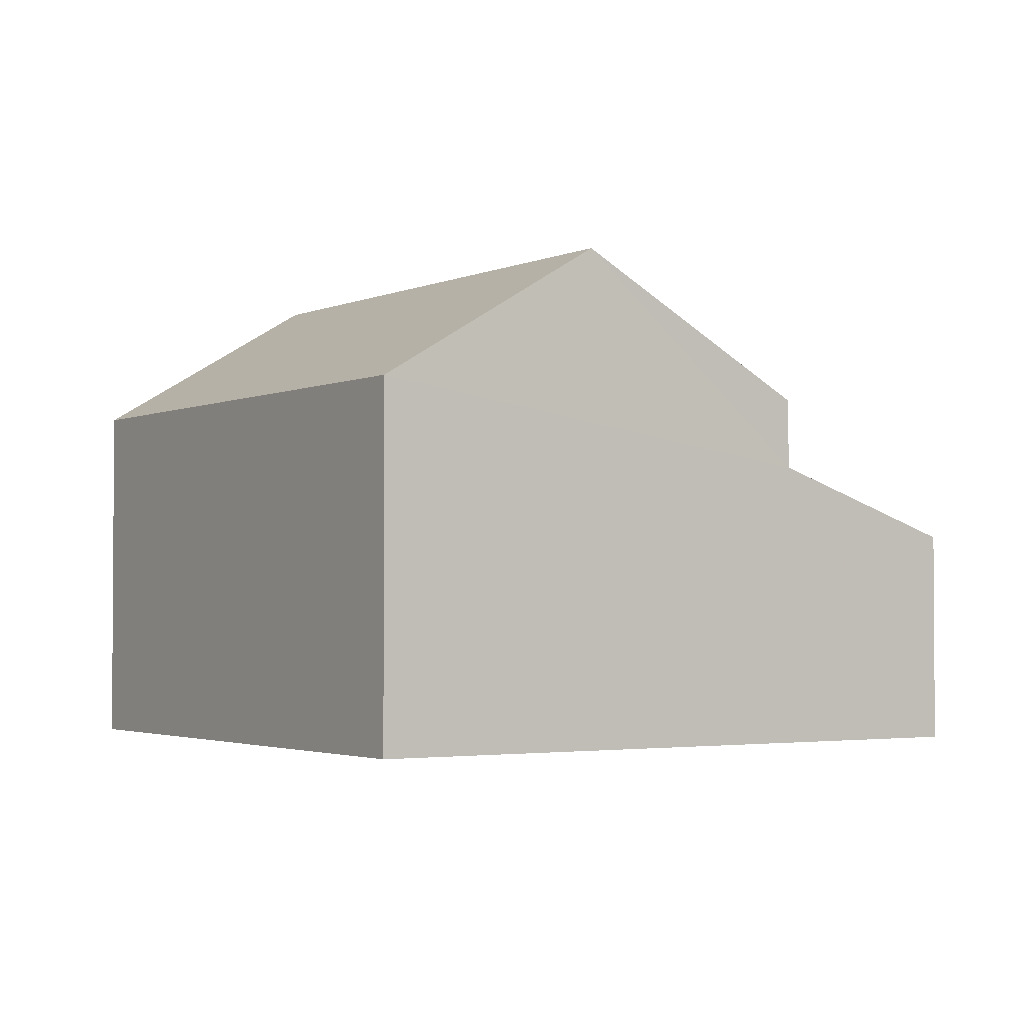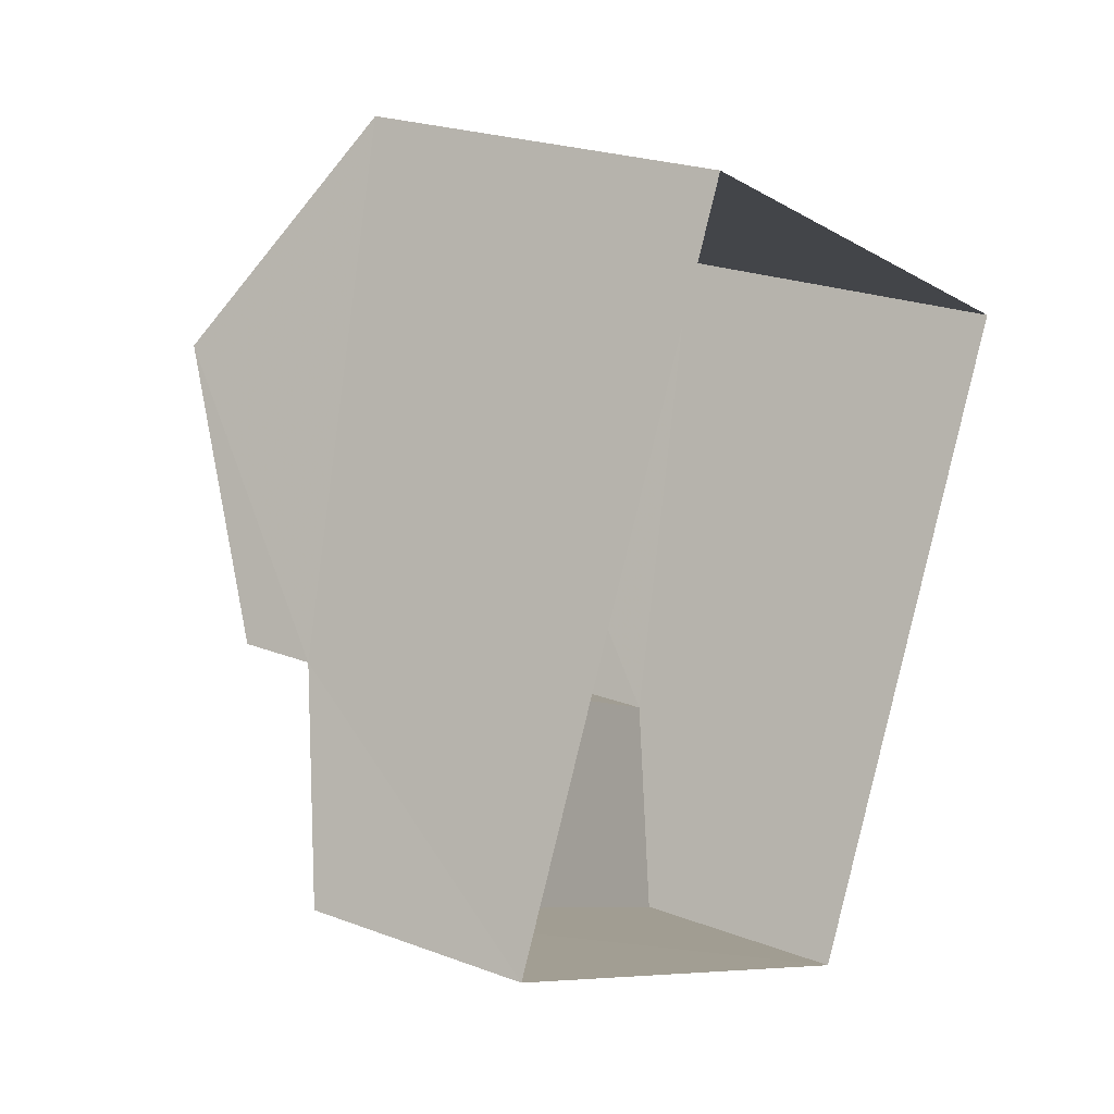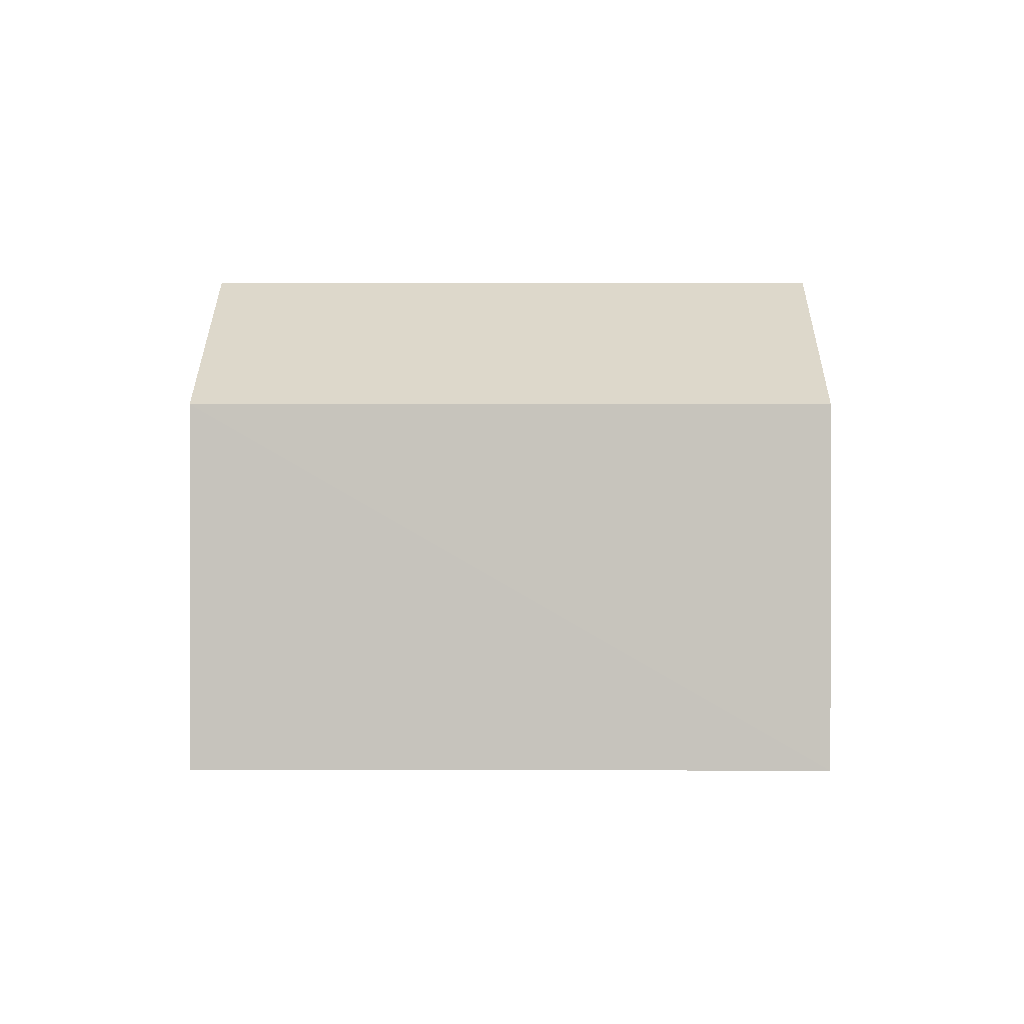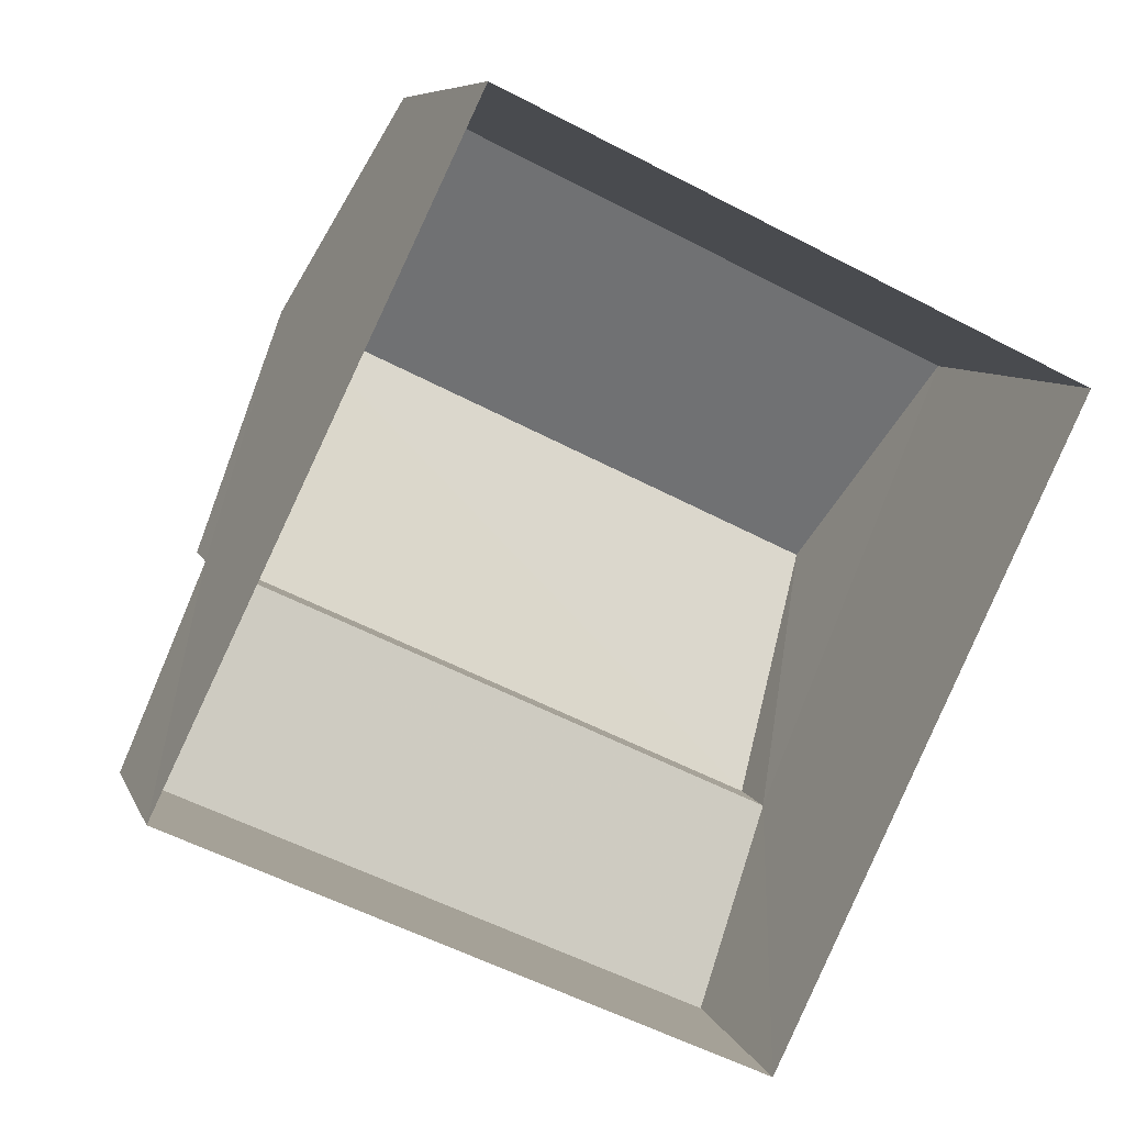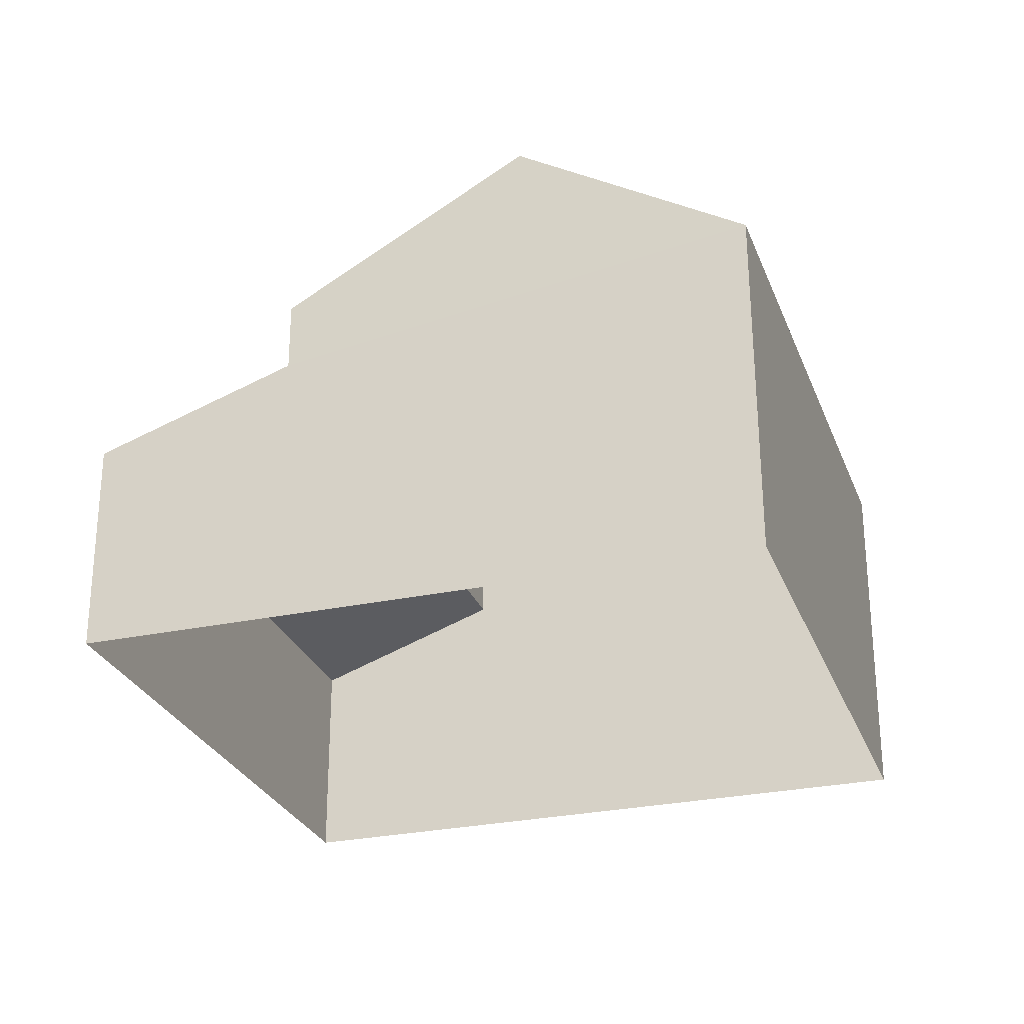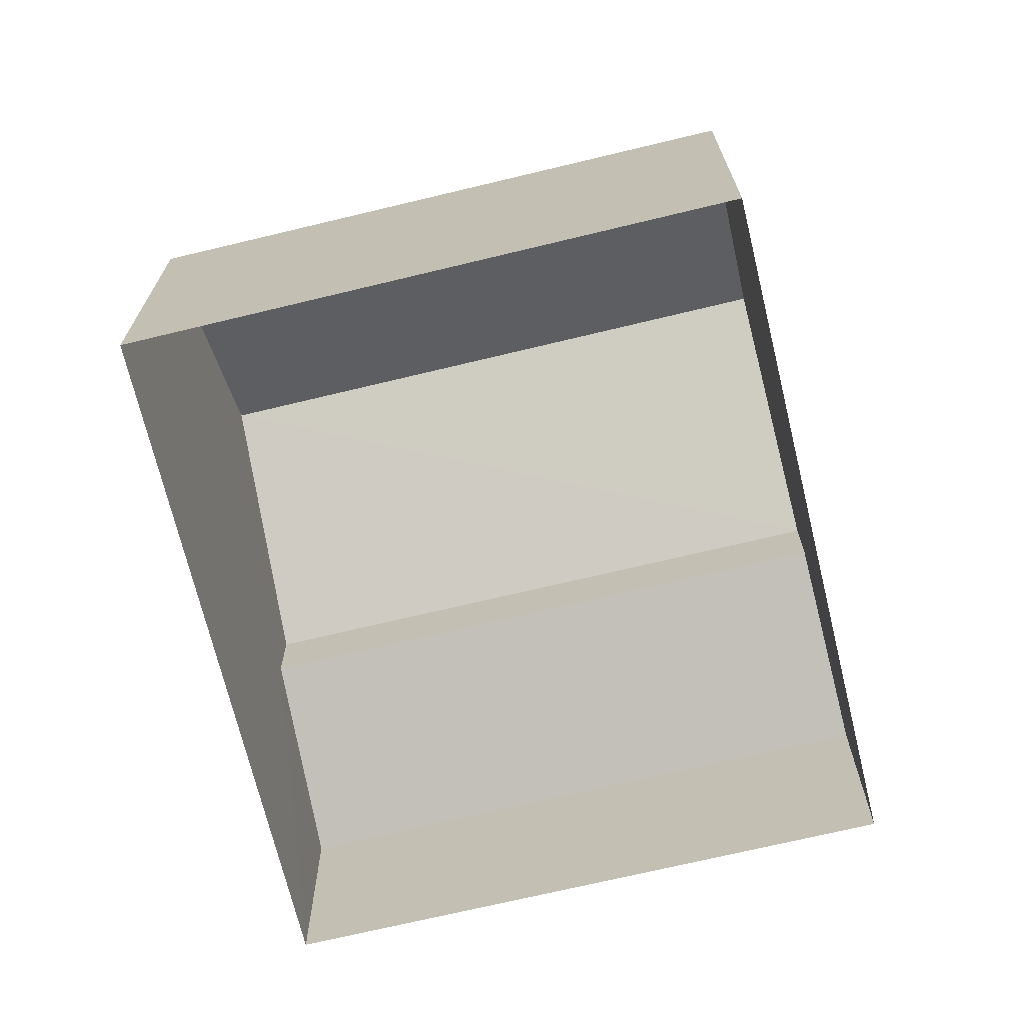
<metadata>
{"format":"obj","ext":"obj","renderer":"f3d","projection":"perspective","resolution":1024,"background":"white","views":[{"elev":-2.4,"azim":-97.6,"up":"+Z"},{"elev":22.4,"azim":123.3,"up":"+Y"},{"elev":0.7,"azim":-154.0,"up":"+Z"},{"elev":7.7,"azim":165.1,"up":"+Y"},{"elev":-27.6,"azim":133.8,"up":"+Z"},{"elev":-70.1,"azim":-140.9,"up":"+Z"}]}
</metadata>
<code>
v -3.11e+05 4.285e+04 2.784
v -3.11e+05 4.286e+04 2.789
v -3.11e+05 4.286e+04 2.794
v -3.11e+05 4.285e+04 2.789
v -3.11e+05 4.286e+04 9.64
v -3.11e+05 4.286e+04 7.716
v -3.11e+05 4.286e+04 9.634
v -3.11e+05 4.286e+04 7.721
v -3.11e+05 4.285e+04 7.713
v -3.11e+05 4.286e+04 7.718
v -3.11e+05 4.286e+04 6.753
v -3.11e+05 4.285e+04 5.786
v -3.11e+05 4.285e+04 5.792
v -3.11e+05 4.285e+04 6.748
f 1 2 3
f 4 1 3
f 5 6 7
f 5 8 6
f 9 10 5
f 7 9 5
f 11 12 13
f 11 14 12
f 10 11 5
f 5 11 8
f 8 11 3
f 11 13 4
f 3 11 4
f 13 1 4
f 13 12 1
f 14 10 9
f 14 11 10
f 8 3 2
f 6 8 2
f 14 2 1
f 1 12 14
f 14 6 2
f 7 6 14
f 9 7 14

</code>
